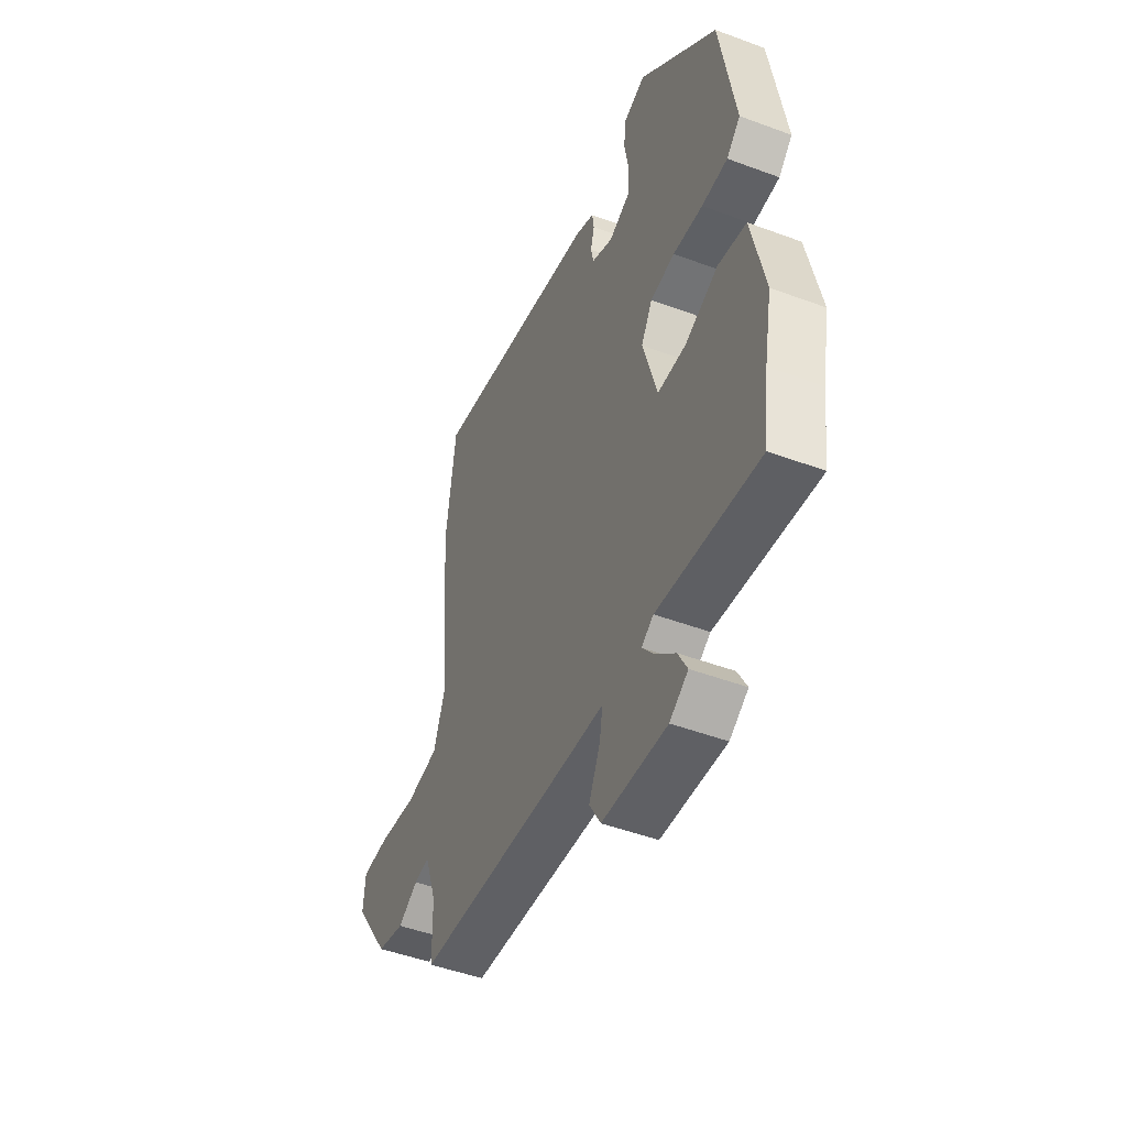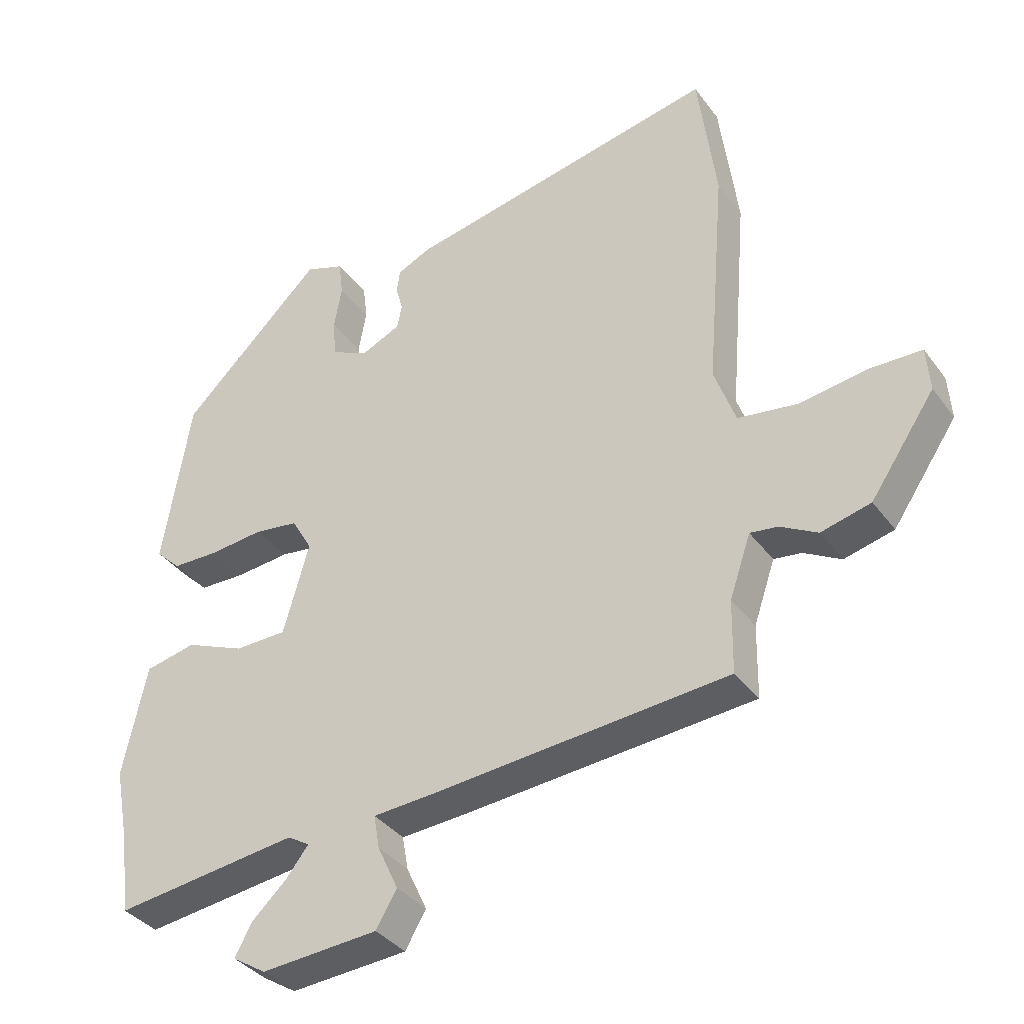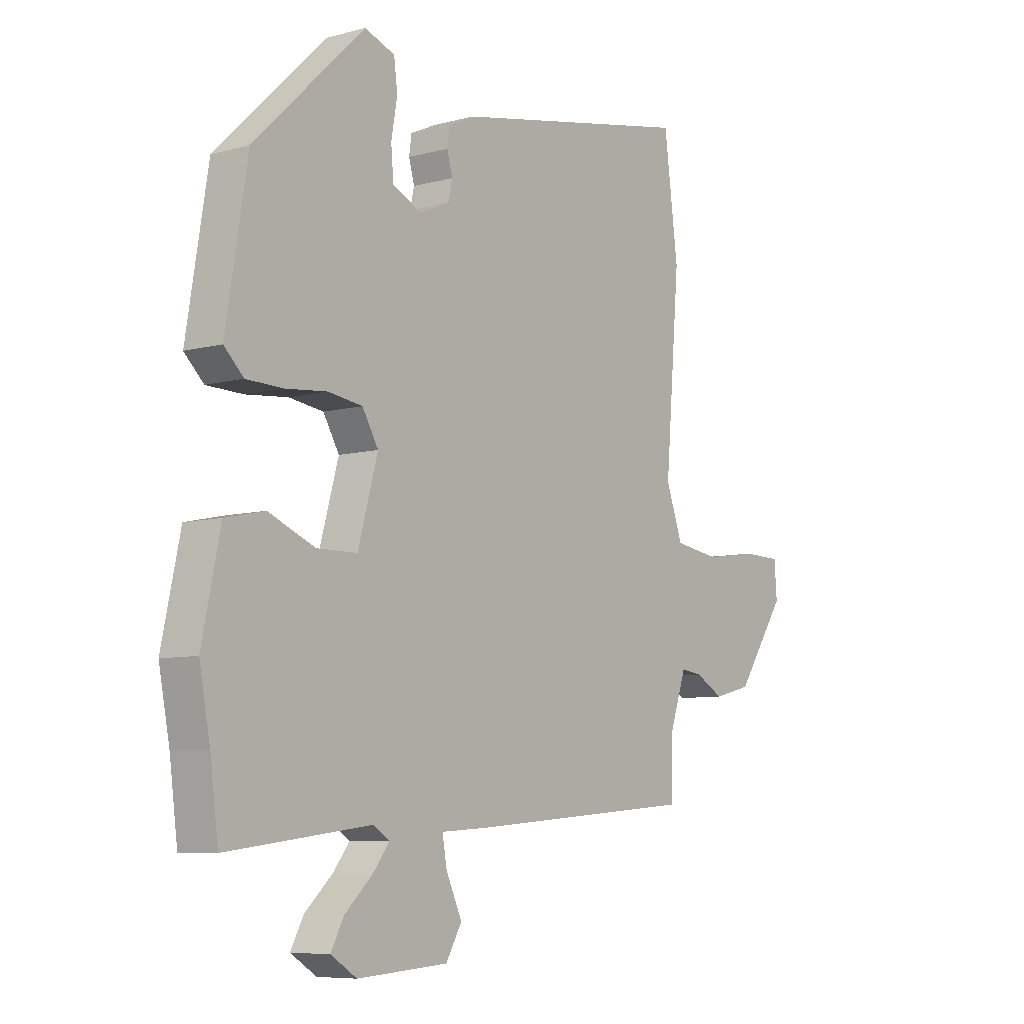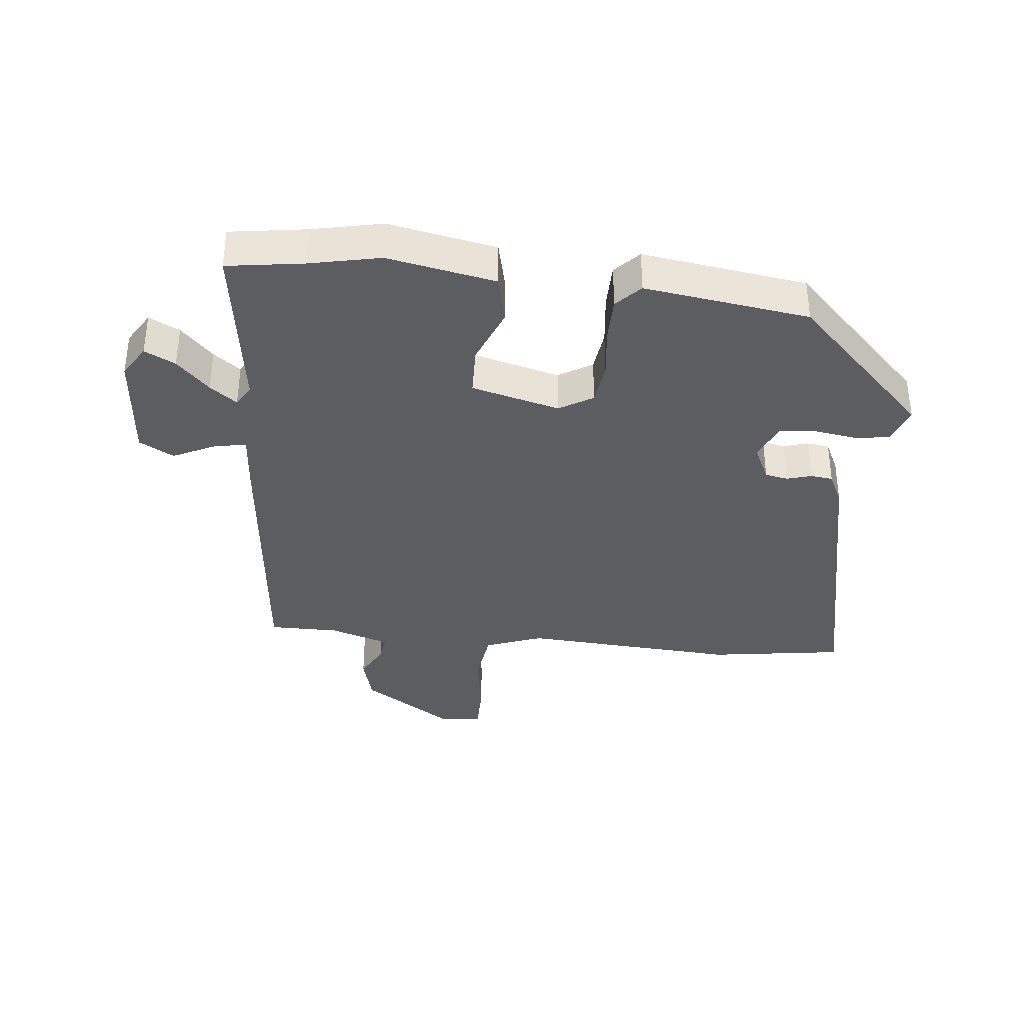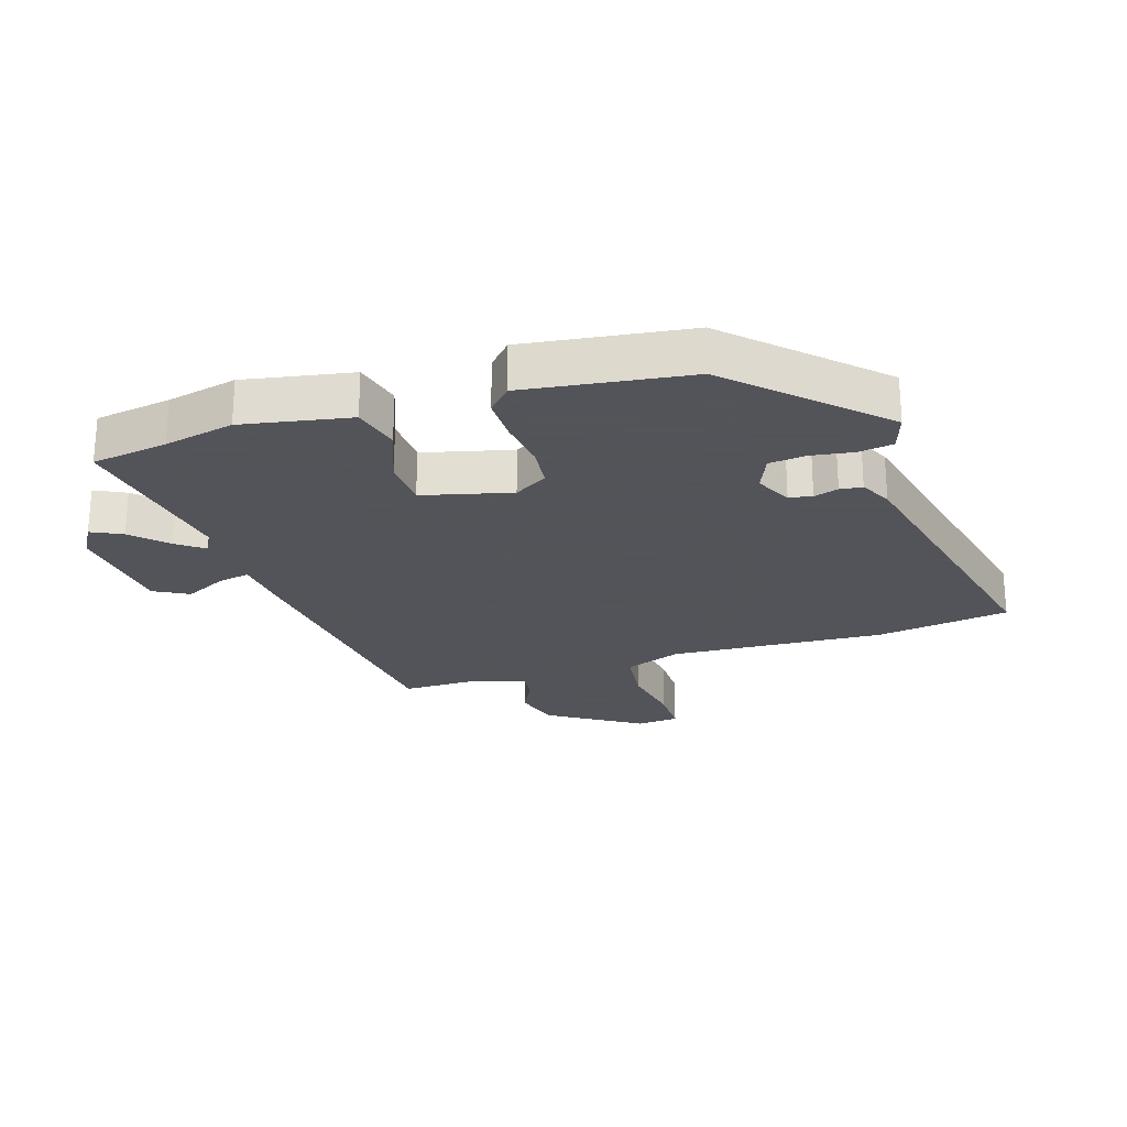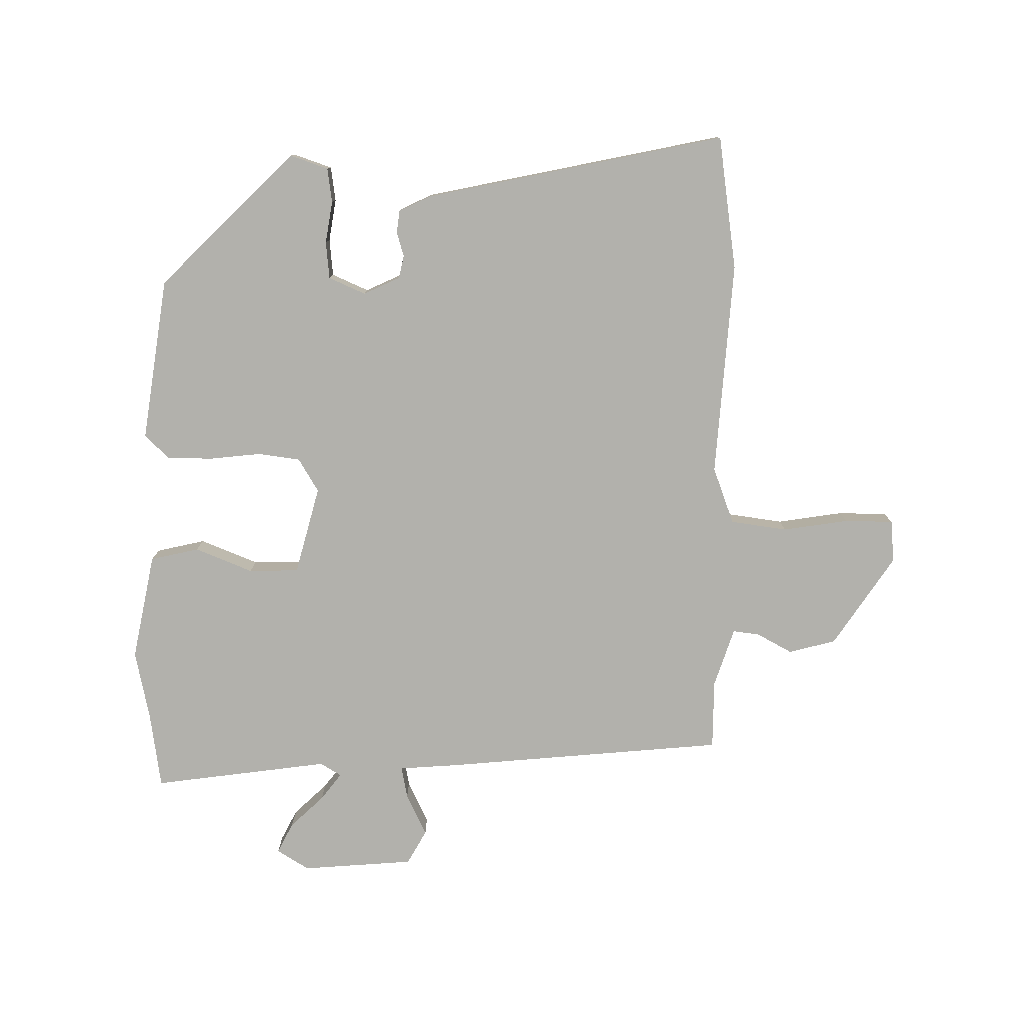
<metadata>
{"format":"obj","ext":"obj","renderer":"f3d","projection":"perspective","resolution":1024,"background":"white","views":[{"elev":-48.0,"azim":-112.7,"up":"+Z"},{"elev":-36.5,"azim":31.8,"up":"+Z"},{"elev":-7.4,"azim":-52.3,"up":"+Z"},{"elev":-36.1,"azim":-94.9,"up":"+Y"},{"elev":-23.9,"azim":-70.7,"up":"+Y"},{"elev":-78.9,"azim":0.2,"up":"+Y"}]}
</metadata>
<code>
v 0.496 0.07 -0.509
v 0.04 0.07 -0.545
v -0.059 0.07 -0.551
v -0.05 0.07 -0.603
v -0.018 0.07 -0.672
v -0.05 0.07 -0.727
v -0.232 0.07 -0.739
v -0.284 0.07 -0.706
v -0.258 0.07 -0.657
v -0.203 0.07 -0.606
v -0.169 0.07 -0.563
v -0.203 0.07 -0.542
v -0.49 0.07 -0.577
v -0.506 0.07 -0.453
v -0.528 0.07 -0.339
v -0.491 0.07 -0.166
v -0.412 0.07 -0.149
v -0.319 0.07 -0.188
v -0.238 0.07 -0.187
v -0.198 0.07 -0.045
v -0.23 0.07 0.01
v -0.299 0.07 0.02
v -0.383 0.07 0.012
v -0.456 0.07 0.014
v -0.495 0.07 0.052
v -0.452 0.07 0.317
v -0.231 0.07 0.53
v -0.17 0.07 0.508
v -0.163 0.07 0.452
v -0.175 0.07 0.384
v -0.17 0.07 0.324
v -0.111 0.07 0.297
v -0.051 0.07 0.324
v -0.043 0.07 0.361
v -0.054 0.07 0.401
v -0.049 0.07 0.437
v 0.003 0.07 0.461
v 0.493 0.07 0.557
v 0.521 0.07 0.339
v 0.492 0.07 -0.01
v 0.525 0.07 -0.103
v 0.617 0.07 -0.117
v 0.724 0.07 -0.102
v 0.803 0.07 -0.104
v 0.808 0.07 -0.173
v 0.708 0.07 -0.319
v 0.631 0.07 -0.338
v 0.574 0.07 -0.306
v 0.531 0.07 -0.3
v 0.498 0.07 -0.396
v 0.496 0 -0.509
v 0.04 0 -0.545
v -0.059 0 -0.551
v -0.05 0 -0.603
v -0.018 0 -0.672
v -0.05 0 -0.727
v -0.232 0 -0.739
v -0.284 0 -0.706
v -0.258 0 -0.657
v -0.203 0 -0.606
v -0.169 0 -0.563
v -0.203 0 -0.542
v -0.49 0 -0.577
v -0.506 0 -0.453
v -0.528 0 -0.339
v -0.491 0 -0.166
v -0.412 0 -0.149
v -0.319 0 -0.188
v -0.238 0 -0.187
v -0.198 0 -0.045
v -0.23 0 0.01
v -0.299 0 0.02
v -0.383 0 0.012
v -0.456 0 0.014
v -0.495 0 0.052
v -0.452 0 0.317
v -0.231 0 0.53
v -0.17 0 0.508
v -0.163 0 0.452
v -0.175 0 0.384
v -0.17 0 0.324
v -0.111 0 0.297
v -0.051 0 0.324
v -0.043 0 0.361
v -0.054 0 0.401
v -0.049 0 0.437
v 0.003 0 0.461
v 0.493 0 0.557
v 0.521 0 0.339
v 0.492 0 -0.01
v 0.525 0 -0.103
v 0.617 0 -0.117
v 0.724 0 -0.102
v 0.803 0 -0.104
v 0.808 0 -0.173
v 0.708 0 -0.319
v 0.631 0 -0.338
v 0.574 0 -0.306
v 0.531 0 -0.3
v 0.498 0 -0.396
f 45 46 47 48
f 45 48 49
f 42 43 44 45
f 41 42 45 49
f 40 41 49 50
f 38 39 40
f 37 38 40
f 34 35 36 37
f 33 34 37 40
f 32 33 40 50
f 27 28 29 30
f 27 30 31
f 26 27 31
f 22 23 24 25
f 21 22 25 26
f 15 16 17 18
f 14 15 18 19
f 12 13 14 19
f 11 12 19 20
f 7 8 9 10
f 7 10 11
f 4 5 6 7
f 3 4 7 11
f 50 1 2 3
f 50 3 11 20
f 21 26 31 32
f 20 21 32 50
f 98 97 96 95
f 99 98 95
f 95 94 93 92
f 99 95 92 91
f 100 99 91 90
f 90 89 88
f 90 88 87
f 87 86 85 84
f 90 87 84 83
f 100 90 83 82
f 80 79 78 77
f 81 80 77
f 81 77 76
f 75 74 73 72
f 76 75 72 71
f 68 67 66 65
f 69 68 65 64
f 69 64 63 62
f 70 69 62 61
f 60 59 58 57
f 61 60 57
f 57 56 55 54
f 61 57 54 53
f 53 52 51 100
f 70 61 53 100
f 82 81 76 71
f 100 82 71 70
f 1 51 52 2
f 2 52 53 3
f 3 53 54 4
f 4 54 55 5
f 5 55 56 6
f 6 56 57 7
f 7 57 58 8
f 8 58 59 9
f 9 59 60 10
f 10 60 61 11
f 11 61 62 12
f 12 62 63 13
f 13 63 64 14
f 14 64 65 15
f 15 65 66 16
f 16 66 67 17
f 17 67 68 18
f 18 68 69 19
f 19 69 70 20
f 20 70 71 21
f 21 71 72 22
f 22 72 73 23
f 23 73 74 24
f 24 74 75 25
f 25 75 76 26
f 26 76 77 27
f 27 77 78 28
f 28 78 79 29
f 29 79 80 30
f 30 80 81 31
f 31 81 82 32
f 32 82 83 33
f 33 83 84 34
f 34 84 85 35
f 35 85 86 36
f 36 86 87 37
f 37 87 88 38
f 38 88 89 39
f 39 89 90 40
f 40 90 91 41
f 41 91 92 42
f 42 92 93 43
f 43 93 94 44
f 44 94 95 45
f 45 95 96 46
f 46 96 97 47
f 47 97 98 48
f 48 98 99 49
f 49 99 100 50
f 50 100 51 1

</code>
